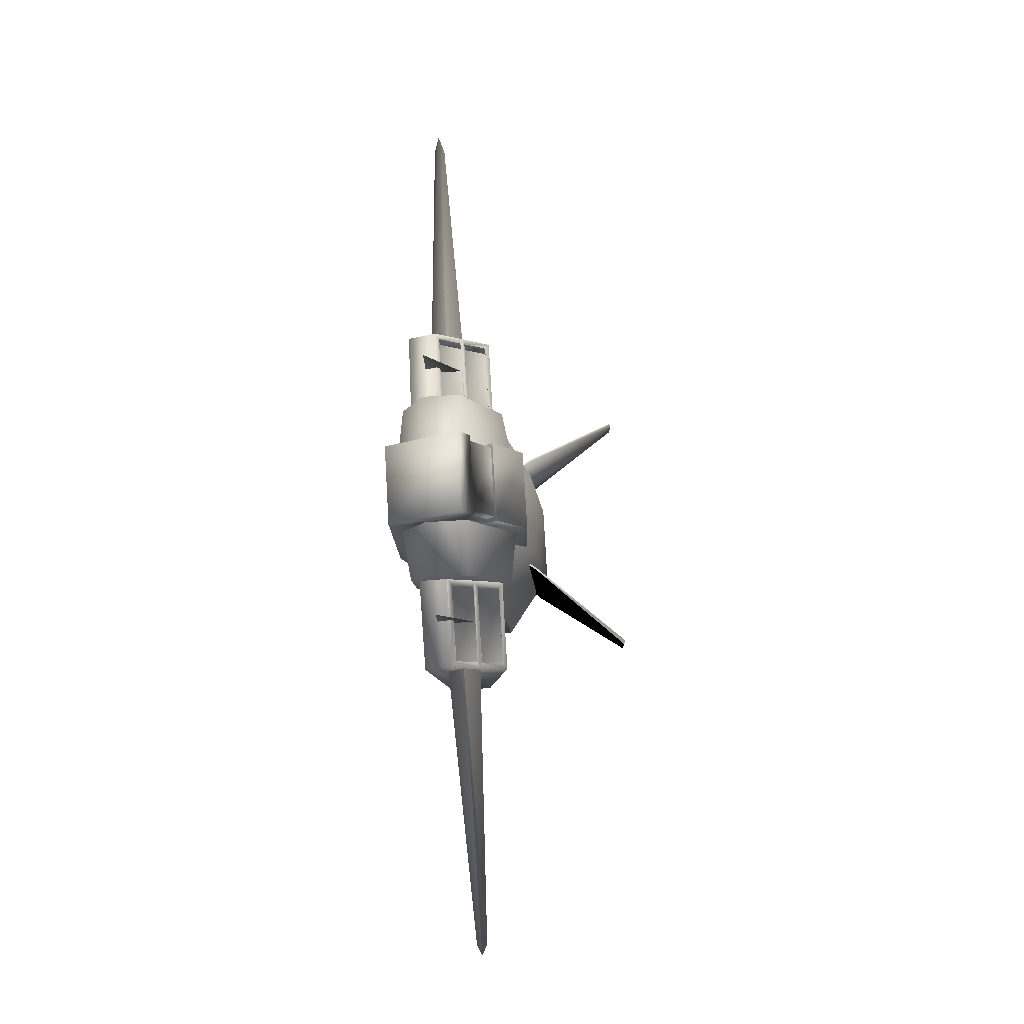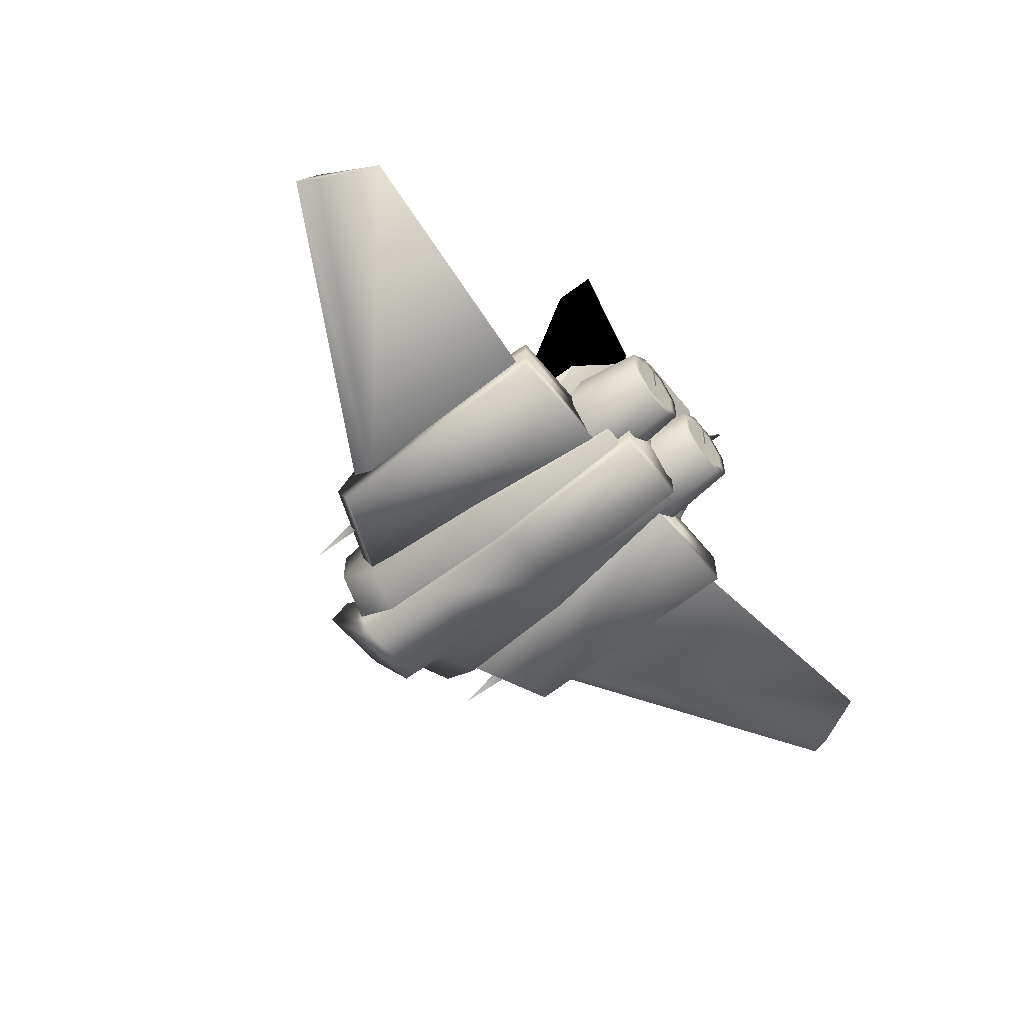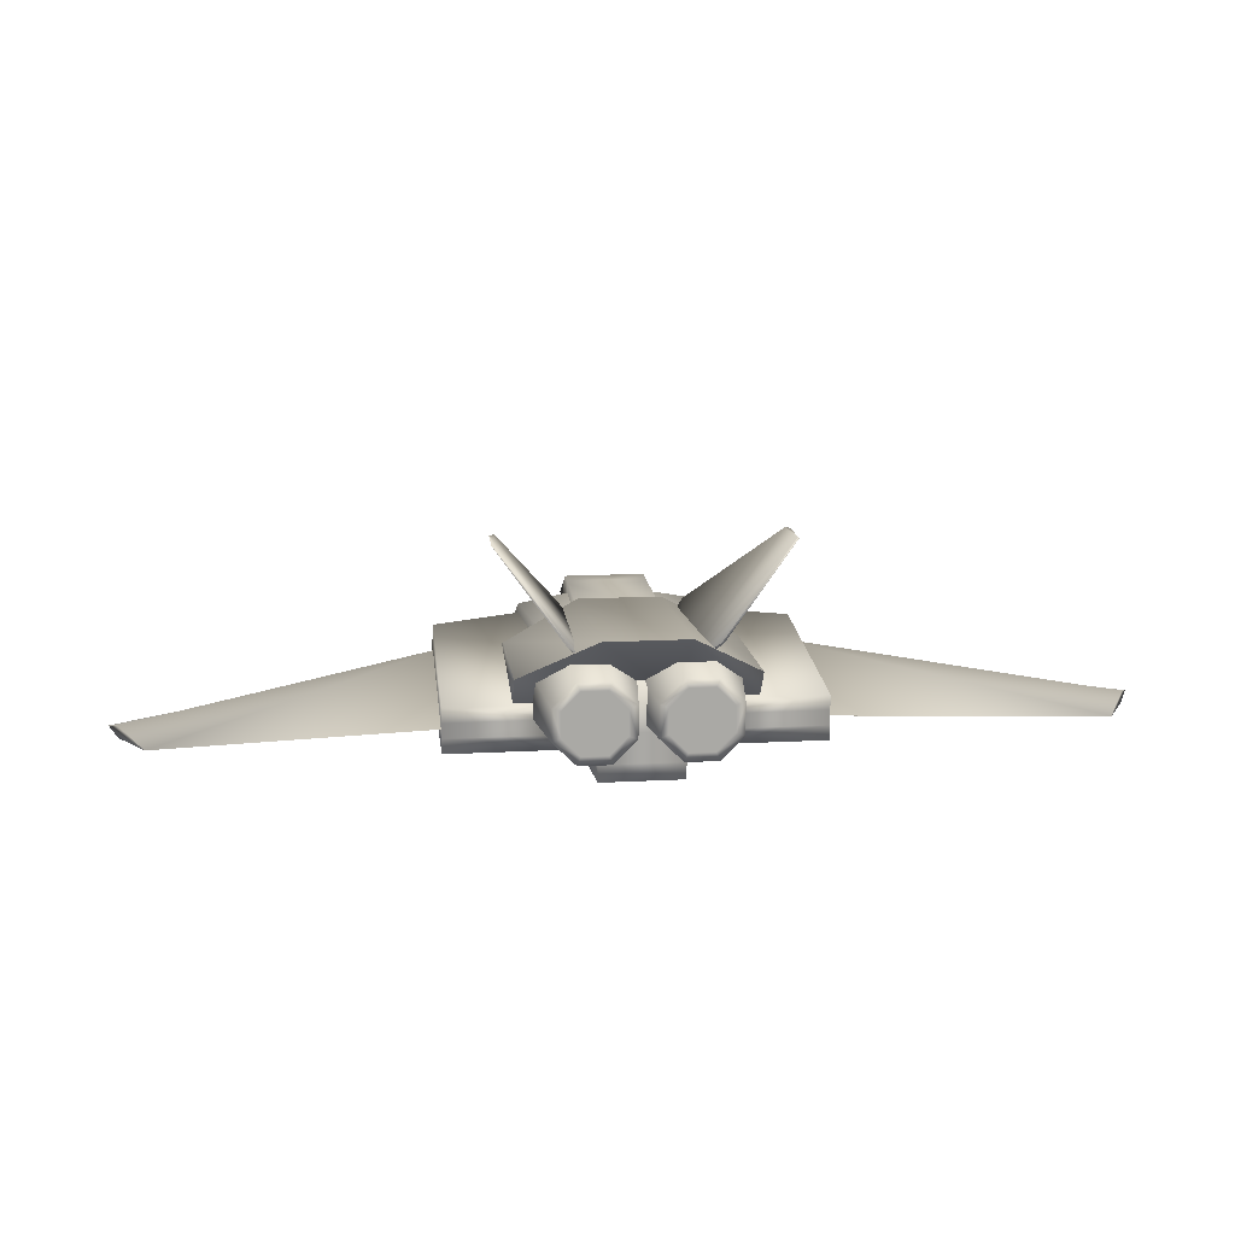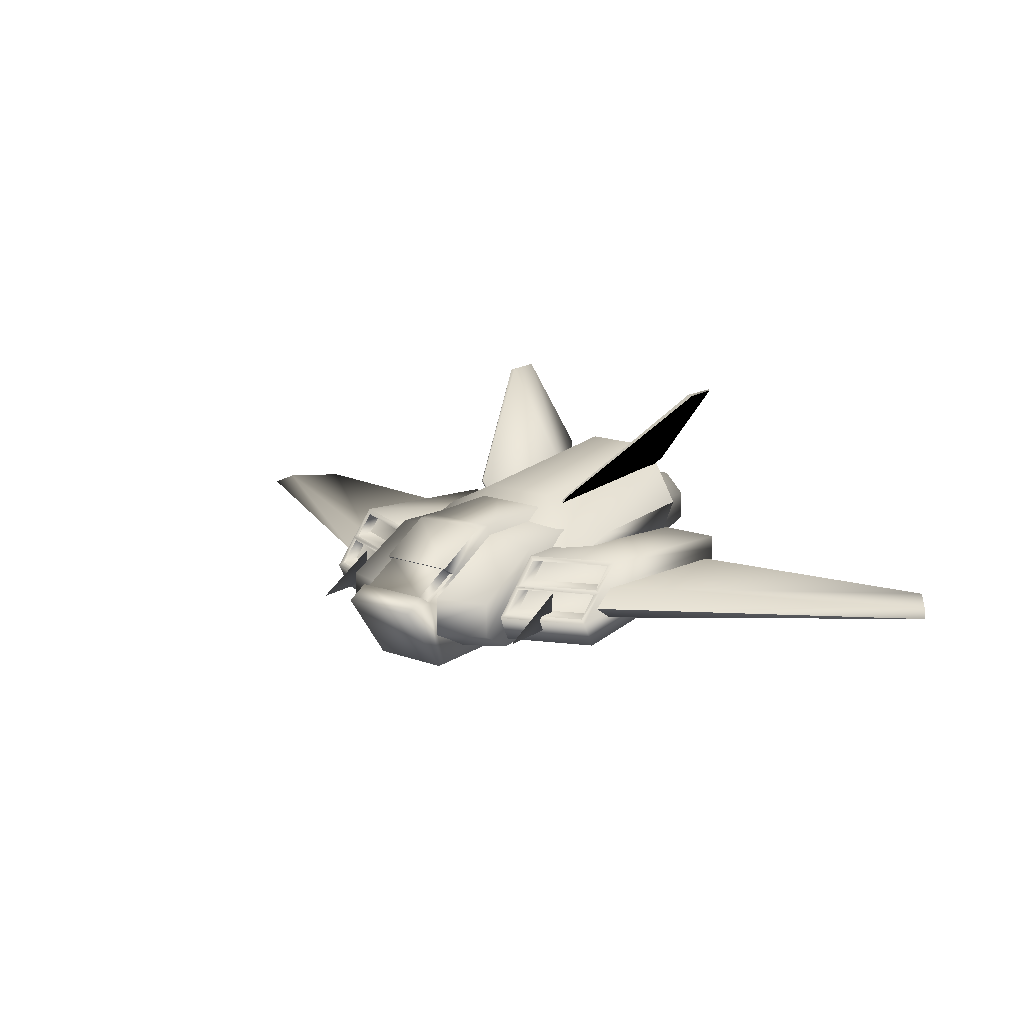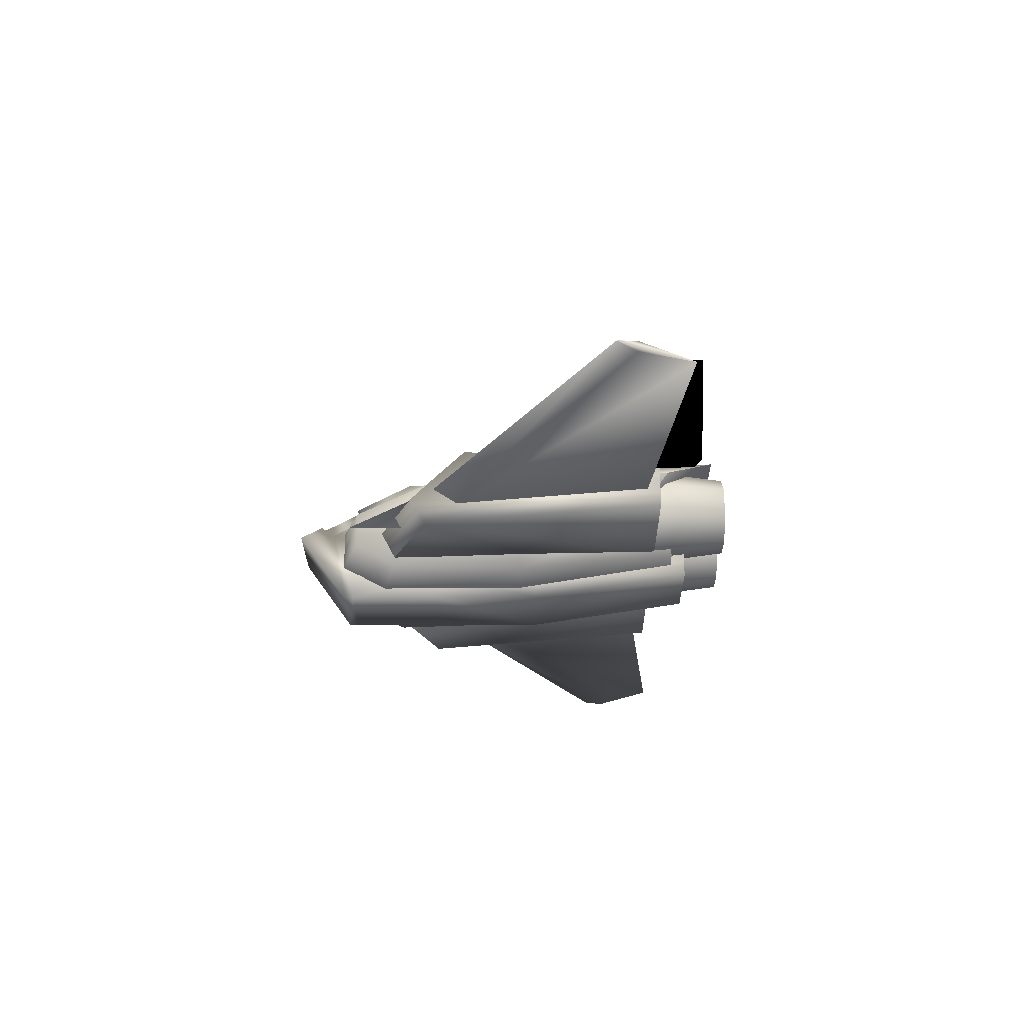
<metadata>
{"format":"obj","ext":"obj","renderer":"f3d","projection":"perspective","resolution":1024,"background":"white","views":[{"elev":79.6,"azim":86.7,"up":"+Z"},{"elev":-57.4,"azim":128.4,"up":"+Y"},{"elev":15.0,"azim":173.4,"up":"+Y"},{"elev":15.9,"azim":36.8,"up":"+Y"},{"elev":-26.3,"azim":90.4,"up":"+Y"}]}
</metadata>
<code>
o base,ox=-0.00,oy=4.00,oz=0.00,p=,mx=-0.00,my=3.00,mz=0.00,r=17.00,h=14.00,t1=cor_color.dds,t2=cor_other.dds
v 2.897 4.412 -7.193
v 4.873 5.526 6.084
v 9.557 5.526 4.089
v 9.557 4.412 -7.193
v -2.897 4.412 -7.193
v -9.557 4.412 -7.193
v -9.557 5.526 4.089
v -4.873 5.526 6.084
v -2.16 7.075 -0.034
v 2.16 7.075 5.939
v 2.16 7.075 -0.034
v -2.16 7.075 5.939
v 2.16 7.075 6.706
v -2.16 7.075 6.706
v -2.16 7.075 7.775
v 2.16 7.075 7.775
v -2.143 5.876 -7.643
v -7.183 13.07 -8.147
v -7.183 13.07 -10.33
v -3.682 8.075 -10.33
v -2.143 5.876 0.1723
v -3.335 7.579 0.1723
v 7.183 13.07 -8.147
v 2.143 5.876 -7.643
v 3.682 8.075 -10.33
v 7.183 13.07 -10.33
v 2.143 5.876 0.1723
v 3.335 7.579 0.1723
v 7.1 13.13 -10.33
v 6.921 13.13 -8.147
v 3.252 7.637 0.1723
v 2.06 5.934 0.1723
v 3.599 8.133 -10.33
v 1.88 5.934 -7.643
v -1.88 5.934 -7.643
v -3.599 8.133 -10.33
v -7.1 13.13 -10.33
v -6.921 13.13 -8.147
v -3.252 7.637 0.1723
v -2.06 5.934 0.1723
v 2.191 8.534 -11.03
v 2.191 7.603 0.6862
v 6.081 5.654 -0.232
v 6.081 5.93 -7.98
v -6.081 5.93 -7.98
v -6.081 5.654 -0.232
v -2.191 7.603 0.6862
v -2.191 8.534 -11.03
v -6.081 4.418 -6.884
v 6.081 4.418 -6.884
v 2.191 4.418 -6.884
v -4.806 0.4956 8.368
v 0 -0.1501 9.646
v 0 1.369 12.36
v -5.028 1.716 10.61
v -4.202 0.4956 0.9787
v 0 -0.1501 0.7014
v -3.111 1.826 -8.243
v 0 1.256 -8.244
v -4.86 6.047 6.073
v -5.028 3.721 10.61
v 0 3.865 12.36
v 0 6.76 6.868
v -4.202 6.047 0.9787
v 0 6.76 0.7014
v -3.111 4.717 -8.243
v 0 5.354 -8.244
v -1.914 3.696 12.29
v -2.16 3.708 12.26
v -2.16 4.216 13.07
v -1.914 4.123 12.92
v -2.16 5.392 10.89
v -2.16 4.877 10.09
v -1.914 5.3 10.74
v -1.914 4.865 10.11
v 2.16 5.392 10.89
v 1.914 4.865 10.11
v 2.16 4.877 10.09
v 1.914 5.3 10.74
v 2.16 4.216 13.07
v 2.16 3.708 12.26
v 1.914 4.123 12.92
v 1.914 3.696 12.29
v 4.806 0.4956 8.368
v 5.028 1.716 10.61
v 4.202 0.4956 0.9787
v 3.111 1.826 -8.243
v 4.86 6.047 6.073
v 5.028 3.721 10.61
v 4.202 6.047 0.9787
v 3.111 4.717 -8.243
v 25.71 3.095 -3.959
v 9.451 3.095 5.938
v 9.232 2.177 4.698
v 25.16 2.789 -5.043
v 25.16 3.4 -5.043
v 9.232 4.012 4.698
v 23.59 3.095 -8.12
v 2.897 2.062 -7.193
v 9.557 2.062 -7.193
v 9.557 0.9477 6.334
v 4.873 0.9477 8.329
v 2.897 3.629 -7.193
v 5.176 2.696 8.835
v 4.873 2.474 9.15
v 9.557 2.474 7.155
v 9.255 2.696 7.021
v 5.176 3.889 7.653
v 9.255 3.889 5.809
v 4.873 4 7.586
v 9.557 4 5.652
v 5.176 5.304 6.217
v 9.255 5.304 4.403
v 9.255 4.111 5.585
v 5.176 4.111 7.429
v 2.897 2.845 -7.193
v -2.897 2.062 -7.193
v -4.873 0.9477 8.329
v -9.557 0.9477 6.334
v -9.557 2.062 -7.193
v -2.897 3.629 -7.193
v -5.176 2.696 8.835
v -9.255 2.696 7.021
v -9.557 2.474 7.155
v -4.873 2.474 9.15
v -5.176 3.889 7.653
v -9.255 3.889 5.809
v -4.873 4 7.586
v -9.557 4 5.652
v -5.176 5.304 6.217
v -9.255 5.304 4.403
v -9.255 4.111 5.585
v -5.176 4.111 7.429
v -2.897 2.845 -7.193
v -25.71 3.095 -3.959
v -25.16 2.789 -5.043
v -9.232 2.178 4.698
v -9.451 3.095 5.938
v -25.16 3.4 -5.043
v -9.232 4.012 4.698
v -23.59 3.095 -8.12
v 2.191 4.418 5.656
v 6.081 4.418 3.683
v -6.081 4.418 3.683
v -2.191 4.418 5.656
v -2.191 4.418 -6.884
v -2.16 -0.4436 -0.034
v 2.16 -0.4436 -0.034
v 2.16 -0.4436 5.939
v -2.16 -0.4436 5.939
v -2.16 -0.4436 11.5
v 2.16 -0.4436 10.97
v 2.16 -0.4436 11.5
v -2.16 -0.4436 10.97
v -2.16 0.9585 -9.071
v 2.16 0.9585 -9.071
v -2.16 5.673 -9.071
v 2.16 5.673 -9.071
v -2.16 3.545 14.31
v 2.16 3.545 14.31
v 3.389 2.644 -11.43
v 4.59 3.845 -11.43
v 5.146 3.615 -6.741
v 3.619 2.089 -6.741
v 1.691 2.644 -11.43
v 1.461 2.089 -6.741
v 0.4899 3.845 -11.43
v -0.06545 3.615 -6.741
v 0.4899 5.543 -11.43
v -0.06545 5.773 -6.741
v 1.691 6.744 -11.43
v 1.461 7.3 -6.741
v 3.389 6.744 -11.43
v 3.619 7.3 -6.741
v 4.59 5.543 -11.43
v 5.146 5.773 -6.741
v 4.14 4.031 -11.43
v 3.203 3.094 -11.43
v 1.877 3.094 -11.43
v 0.9398 4.031 -11.43
v 0.9398 5.357 -11.43
v 1.877 6.294 -11.43
v 3.203 6.294 -11.43
v 4.14 5.357 -11.43
v -3.389 2.644 -11.43
v -3.619 2.089 -6.741
v -5.146 3.615 -6.741
v -4.59 3.845 -11.43
v -1.691 2.644 -11.43
v -1.461 2.089 -6.741
v -0.4899 3.845 -11.43
v 0.06545 3.615 -6.741
v -0.4899 5.543 -11.43
v 0.06545 5.773 -6.741
v -1.691 6.744 -11.43
v -1.461 7.3 -6.741
v -3.389 6.744 -11.43
v -3.619 7.3 -6.741
v -4.59 5.543 -11.43
v -5.146 5.773 -6.741
v -3.203 3.094 -11.43
v -4.14 4.031 -11.43
v -1.877 3.094 -11.43
v -0.9398 4.031 -11.43
v -0.9398 5.357 -11.43
v -1.877 6.294 -11.43
v -3.203 6.294 -11.43
v -4.14 5.357 -11.43
v 9.266 3.095 -6.434
v 5.176 3.889 6.425
v 5.176 2.696 7.607
v 9.255 2.696 5.793
v 9.255 3.889 4.581
v 9.255 4.111 4.357
v 9.255 5.304 3.175
v 5.176 5.304 4.988
v 5.176 4.111 6.201
v -5.176 3.889 6.425
v -9.255 3.889 4.581
v -9.255 2.696 5.793
v -5.176 2.696 7.607
v -9.255 4.111 4.357
v -5.176 4.111 6.201
v -5.176 5.304 4.988
v -9.255 5.304 3.175
v -9.266 3.095 -6.434
v -2.16 3.426 -9.071
v 2.16 3.426 -9.071
v -2.16 1.854 -9.071
v 2.16 1.854 -9.071
v 9.557 3.629 -7.193
v 9.557 2.845 -7.193
v -9.557 3.629 -7.193
v -9.557 2.845 -7.193
v -2.16 0.9849 5.939
v -2.16 3.491 5.939
v -2.16 0.9849 -0.034
v -2.16 3.491 -0.034
v 2.16 3.491 5.939
v 2.16 0.9849 5.939
v 2.16 0.9849 -0.034
v 2.16 3.491 -0.034
f 23 24 25
f 23 25 26
f 27 24 23
f 27 23 28
f 23 26 29
f 27 28 31
f 27 31 32
f 28 23 30
f 26 25 33
f 25 24 34
f 25 34 33
f 109 107 111
f 127 129 123
f 24 27 32
f 24 32 34
f 1 2 3
f 4 1 3
f 99 100 101
f 102 99 101
f 103 2 1
f 104 105 106
f 107 104 106
f 108 105 104
f 107 106 111
f 105 116 102
f 110 103 116
f 116 99 102
f 105 110 116
f 110 2 103
f 111 3 114
f 106 105 101
f 105 102 101
f 231 4 3
f 111 231 3
f 111 232 231
f 111 106 232
f 106 100 232
f 106 101 100
f 103 1 4
f 231 103 4
f 231 232 103
f 232 116 103
f 232 99 116
f 232 100 99
f 5 6 7
f 8 5 7
f 117 118 119
f 120 117 119
f 121 5 8
f 122 123 124
f 122 124 125
f 126 122 125
f 123 129 124
f 125 118 134
f 128 125 134
f 128 121 8
f 121 128 134
f 134 118 117
f 129 132 7
f 125 119 118
f 125 124 119
f 233 7 6
f 129 7 233
f 129 233 234
f 129 234 124
f 234 120 124
f 124 120 119
f 121 6 5
f 121 233 6
f 234 233 121
f 234 121 134
f 234 134 117
f 234 117 120
f 9 10 11
f 9 12 10
f 13 10 12
f 13 12 14
f 13 14 15
f 13 15 16
f 68 69 70
f 68 70 71
f 80 81 82
f 81 83 82
f 147 148 149
f 147 149 150
f 151 152 153
f 151 154 152
f 154 149 152
f 154 150 149
f 155 156 148
f 155 148 147
f 157 9 11
f 157 11 158
f 159 151 153
f 159 153 160
f 83 77 79
f 83 79 82
f 74 71 82
f 74 82 79
f 70 159 160
f 70 160 80
f 76 16 15
f 76 15 72
f 68 71 74
f 68 74 75
f 75 73 69
f 75 69 68
f 81 78 83
f 78 77 83
f 80 71 70
f 80 82 71
f 227 157 158
f 228 227 158
f 228 229 227
f 228 230 229
f 229 230 155
f 230 156 155
f 69 159 70
f 69 151 159
f 69 154 151
f 235 154 69
f 235 150 154
f 73 235 69
f 73 72 15
f 73 15 14
f 73 14 236
f 73 236 235
f 236 14 12
f 236 12 9
f 235 237 150
f 237 147 150
f 237 155 147
f 237 229 155
f 236 238 235
f 235 238 237
f 236 9 238
f 238 229 237
f 238 9 157
f 238 227 229
f 238 157 227
f 78 16 76
f 78 13 16
f 239 13 78
f 239 10 13
f 239 78 240
f 240 78 81
f 81 80 160
f 81 160 153
f 152 81 153
f 240 81 152
f 240 152 149
f 240 149 148
f 241 240 148
f 241 239 240
f 241 148 156
f 230 241 156
f 242 10 239
f 242 239 241
f 242 241 230
f 242 11 10
f 242 230 228
f 242 158 11
f 242 228 158
f 17 18 19
f 17 19 20
f 17 21 22
f 17 22 18
f 35 36 37
f 35 37 38
f 35 38 39
f 35 39 40
f 17 20 36
f 17 36 35
f 18 22 39
f 18 39 38
f 22 21 40
f 22 40 39
f 20 19 37
f 20 37 36
f 19 18 38
f 19 38 37
f 21 17 35
f 21 35 40
f 23 29 30
f 30 29 33
f 30 33 34
f 32 31 30
f 32 30 34
f 28 30 31
f 26 33 29
f 41 42 43
f 44 41 43
f 45 46 47
f 45 47 48
f 42 142 143
f 42 143 43
f 46 144 145
f 46 145 47
f 48 47 42
f 48 42 41
f 47 145 142
f 47 142 42
f 45 48 49
f 44 50 51
f 44 51 41
f 51 50 143
f 51 143 142
f 146 51 142
f 146 142 145
f 49 146 145
f 49 145 144
f 48 146 49
f 48 41 146
f 146 41 51
f 52 53 54
f 55 52 54
f 56 57 53
f 56 53 52
f 58 59 57
f 58 57 56
f 60 61 62
f 63 60 62
f 64 60 63
f 65 64 63
f 65 66 64
f 65 67 66
f 60 52 55
f 60 55 61
f 64 56 52
f 64 52 60
f 84 85 54
f 53 84 54
f 86 84 53
f 57 86 53
f 87 86 57
f 59 87 57
f 88 63 62
f 89 88 62
f 90 65 63
f 90 63 88
f 91 67 65
f 91 65 90
f 89 85 88
f 88 85 84
f 90 88 84
f 90 84 86
f 61 55 54
f 61 54 62
f 66 58 56
f 66 56 64
f 89 62 54
f 89 54 85
f 91 90 86
f 91 86 87
f 67 58 66
f 67 59 58
f 67 87 59
f 67 91 87
f 72 73 74
f 75 74 73
f 76 77 78
f 76 79 77
f 72 79 76
f 72 74 79
f 92 93 94
f 92 94 95
f 98 95 94
f 98 94 209
f 93 96 97
f 92 96 93
f 97 98 209
f 97 96 98
f 92 95 98
f 92 98 96
f 109 110 108
f 108 110 105
f 112 2 110
f 110 115 112
f 113 3 2
f 113 2 112
f 114 3 113
f 114 115 111
f 109 111 110
f 111 115 110
f 127 126 128
f 126 125 128
f 130 128 8
f 128 130 133
f 131 130 8
f 131 8 7
f 132 131 7
f 132 129 133
f 127 128 129
f 128 133 129
f 135 136 137
f 138 135 137
f 141 226 137
f 141 137 136
f 138 139 135
f 138 140 139
f 139 140 141
f 140 226 141
f 135 141 136
f 135 139 141
f 45 49 144
f 45 144 46
f 43 143 50
f 43 50 44
f 161 162 163
f 161 163 164
f 165 161 164
f 165 164 166
f 167 165 166
f 167 166 168
f 169 167 168
f 169 168 170
f 171 169 170
f 171 170 172
f 173 171 172
f 173 172 174
f 175 173 174
f 175 174 176
f 176 162 175
f 176 163 162
f 177 162 178
f 162 161 178
f 178 161 179
f 161 165 179
f 179 165 180
f 165 167 180
f 180 167 181
f 167 169 181
f 181 169 182
f 169 171 182
f 182 171 183
f 171 173 183
f 183 173 184
f 173 175 184
f 177 184 175
f 177 175 162
f 182 183 184
f 182 180 181
f 182 184 180
f 184 178 180
f 184 177 178
f 180 178 179
f 185 186 187
f 185 187 188
f 189 190 186
f 189 186 185
f 191 192 190
f 191 190 189
f 193 194 192
f 193 192 191
f 195 196 194
f 195 194 193
f 197 198 196
f 197 196 195
f 199 200 198
f 199 198 197
f 200 188 187
f 200 199 188
f 201 185 188
f 201 188 202
f 203 189 185
f 203 185 201
f 204 191 189
f 204 189 203
f 205 193 191
f 205 191 204
f 206 195 193
f 206 193 205
f 207 197 195
f 207 195 206
f 208 199 197
f 208 197 207
f 202 188 199
f 202 199 208
f 204 203 201
f 201 202 208
f 204 201 208
f 204 208 206
f 204 206 205
f 206 208 207
f 210 211 212
f 210 212 213
f 214 215 216
f 214 216 217
f 107 211 104
f 107 212 211
f 108 104 210
f 104 211 210
f 109 108 213
f 108 210 213
f 109 212 107
f 109 213 212
f 115 216 112
f 115 217 216
f 114 217 115
f 114 214 217
f 113 112 215
f 112 216 215
f 114 113 214
f 113 215 214
f 218 219 220
f 218 220 221
f 222 223 224
f 222 224 225
f 123 221 220
f 123 122 221
f 122 218 221
f 122 126 218
f 126 219 218
f 126 127 219
f 127 220 219
f 127 123 220
f 133 224 223
f 133 130 224
f 132 223 222
f 132 133 223
f 130 225 224
f 130 131 225
f 131 222 225
f 131 132 222
o thrust2,ox=-2.55,oy=0.57,oz=-11.50,p=base,,e=0
v -2.55 4.57 -11.5
v -2.55 4.57 -7.5
v -2.55 6.57 -11.5
f 243 244 245
o thrust1,ox=2.55,oy=0.57,oz=-11.50,p=base,,e=0
v 2.55 4.57 -11.5
v 2.55 4.57 -7.5
v 2.55 6.57 -11.5
f 246 247 248
o missile2,ox=-7.31,oy=-2.14,oz=6.95,p=base,,e=0
v -7.31 1.86 6.95
v -7.31 1.86 10.95
v -7.31 3.86 6.95
f 249 250 251
o missile1,ox=7.10,oy=-2.18,oz=6.92,p=base,,e=0
v 7.1 1.82 6.92
v 7.1 1.82 10.92
v 7.1 3.82 6.92
f 252 253 254

</code>
